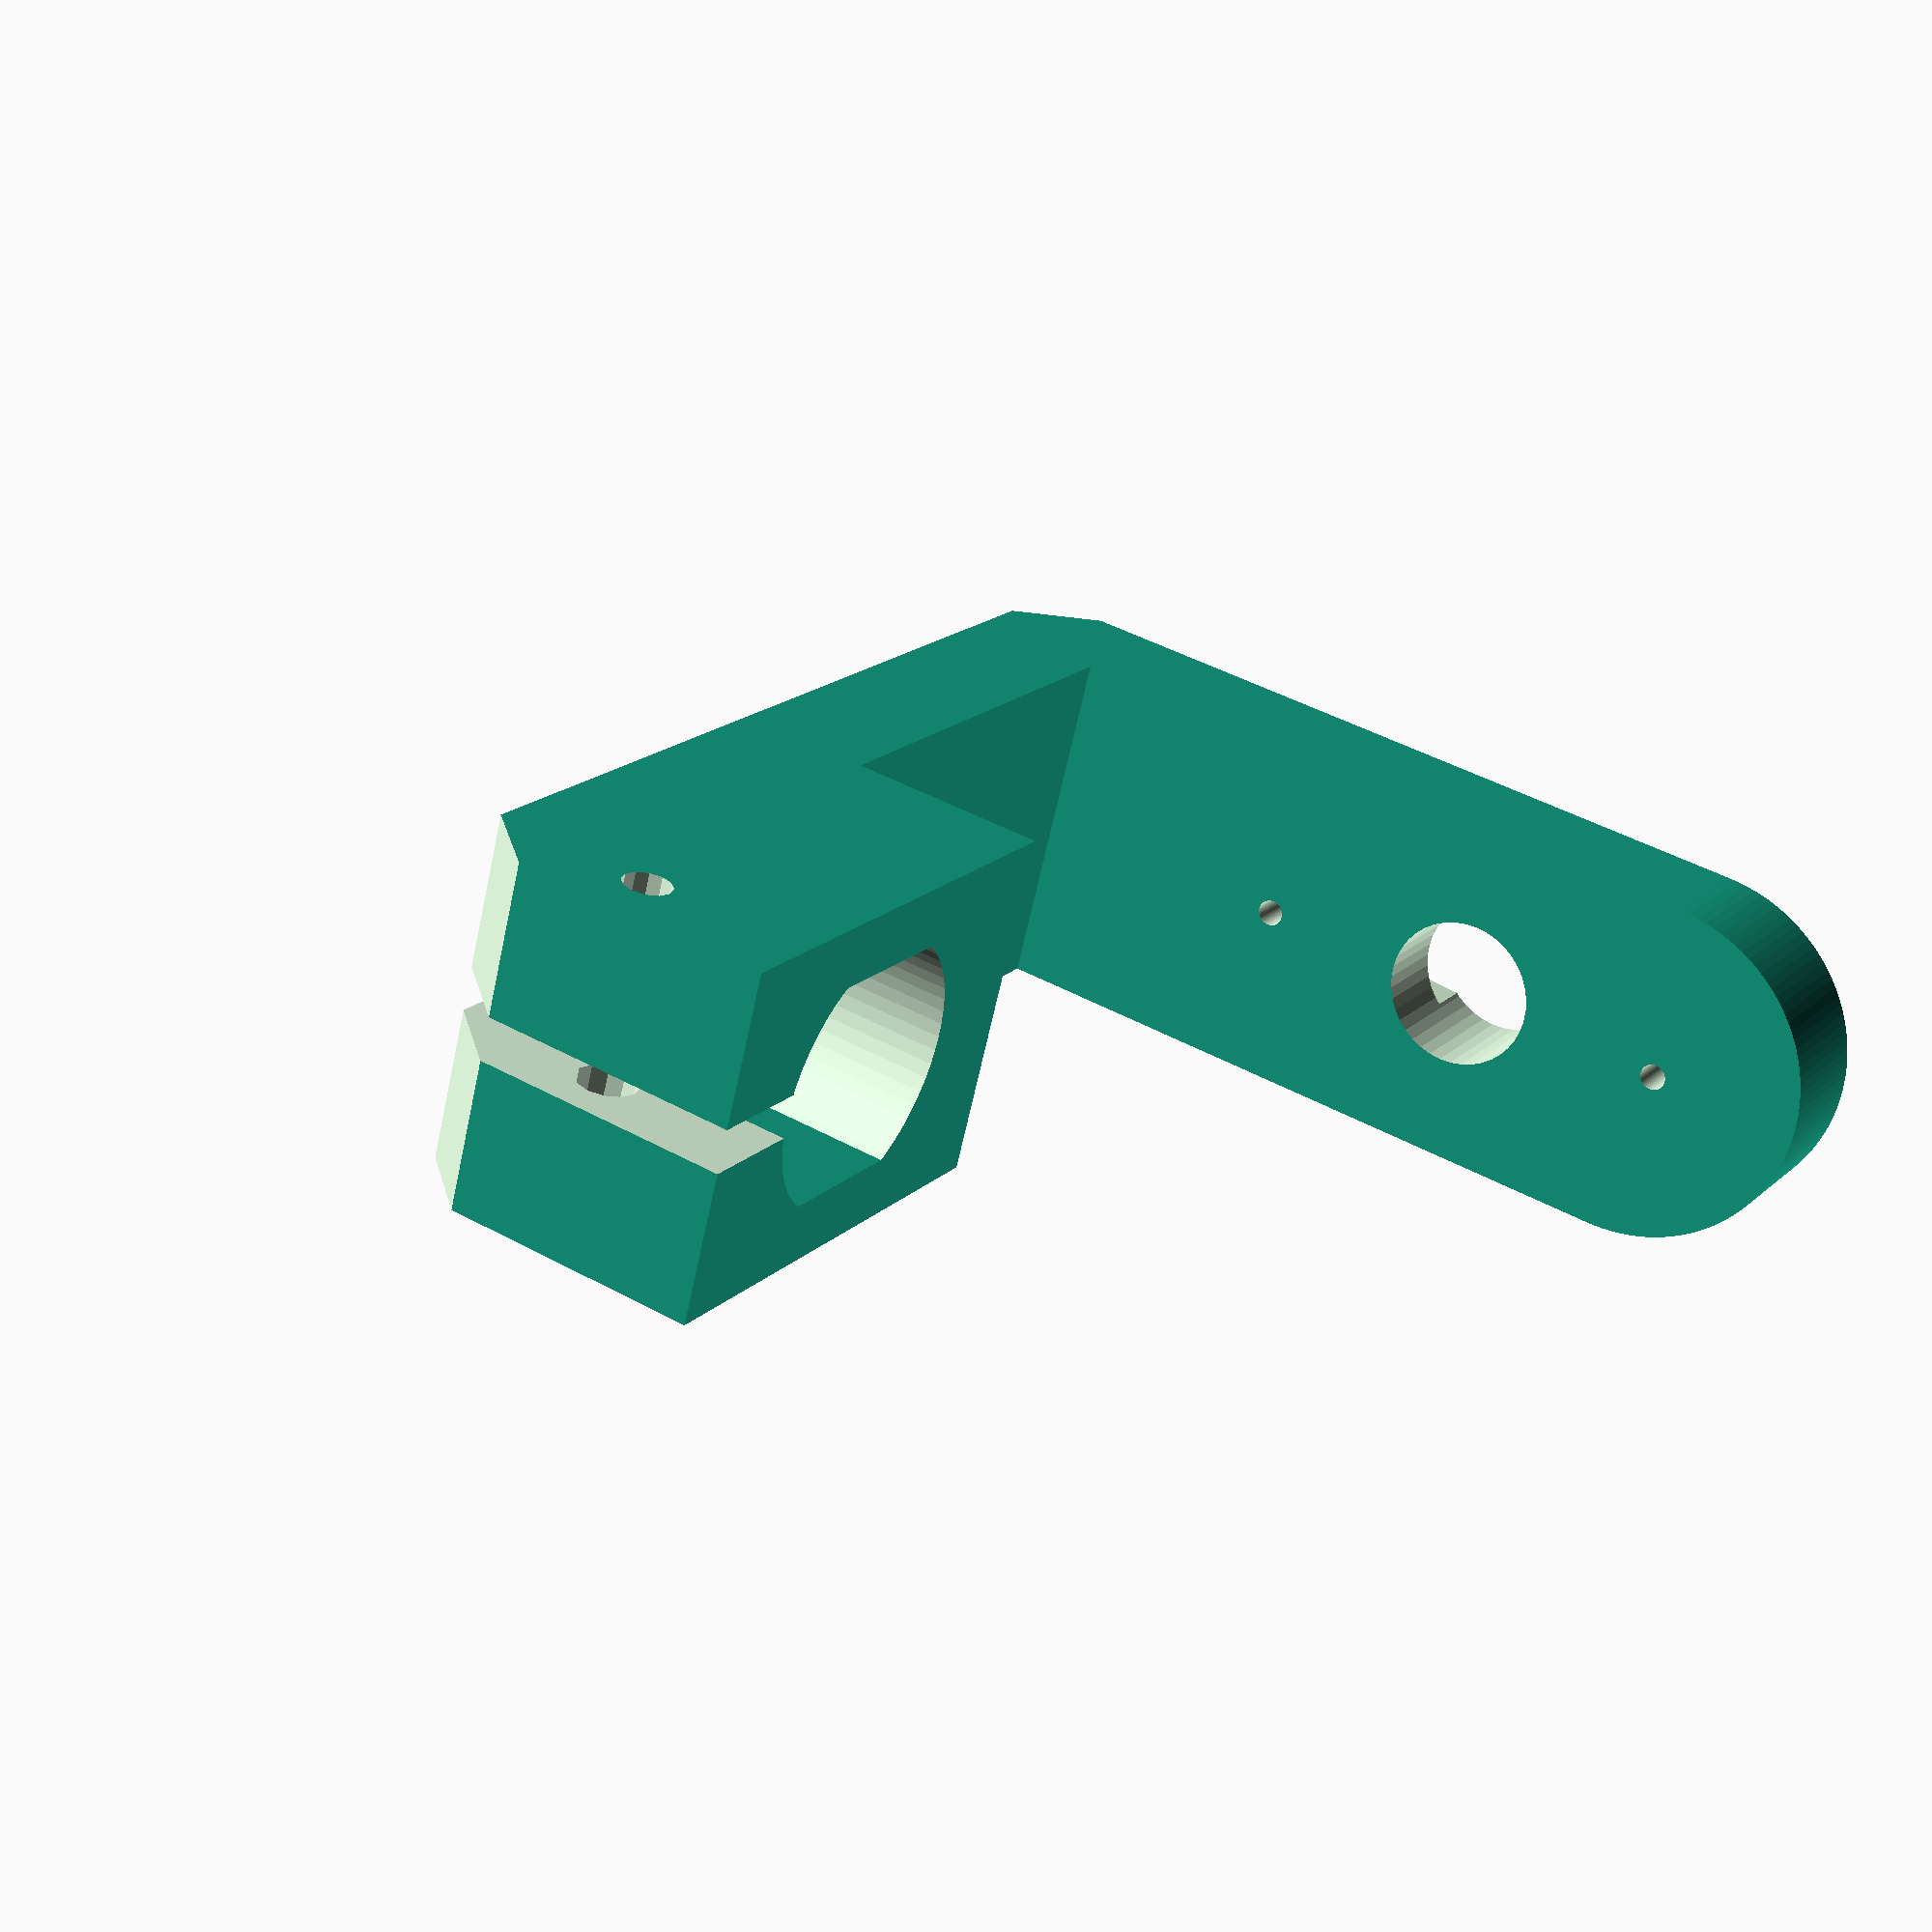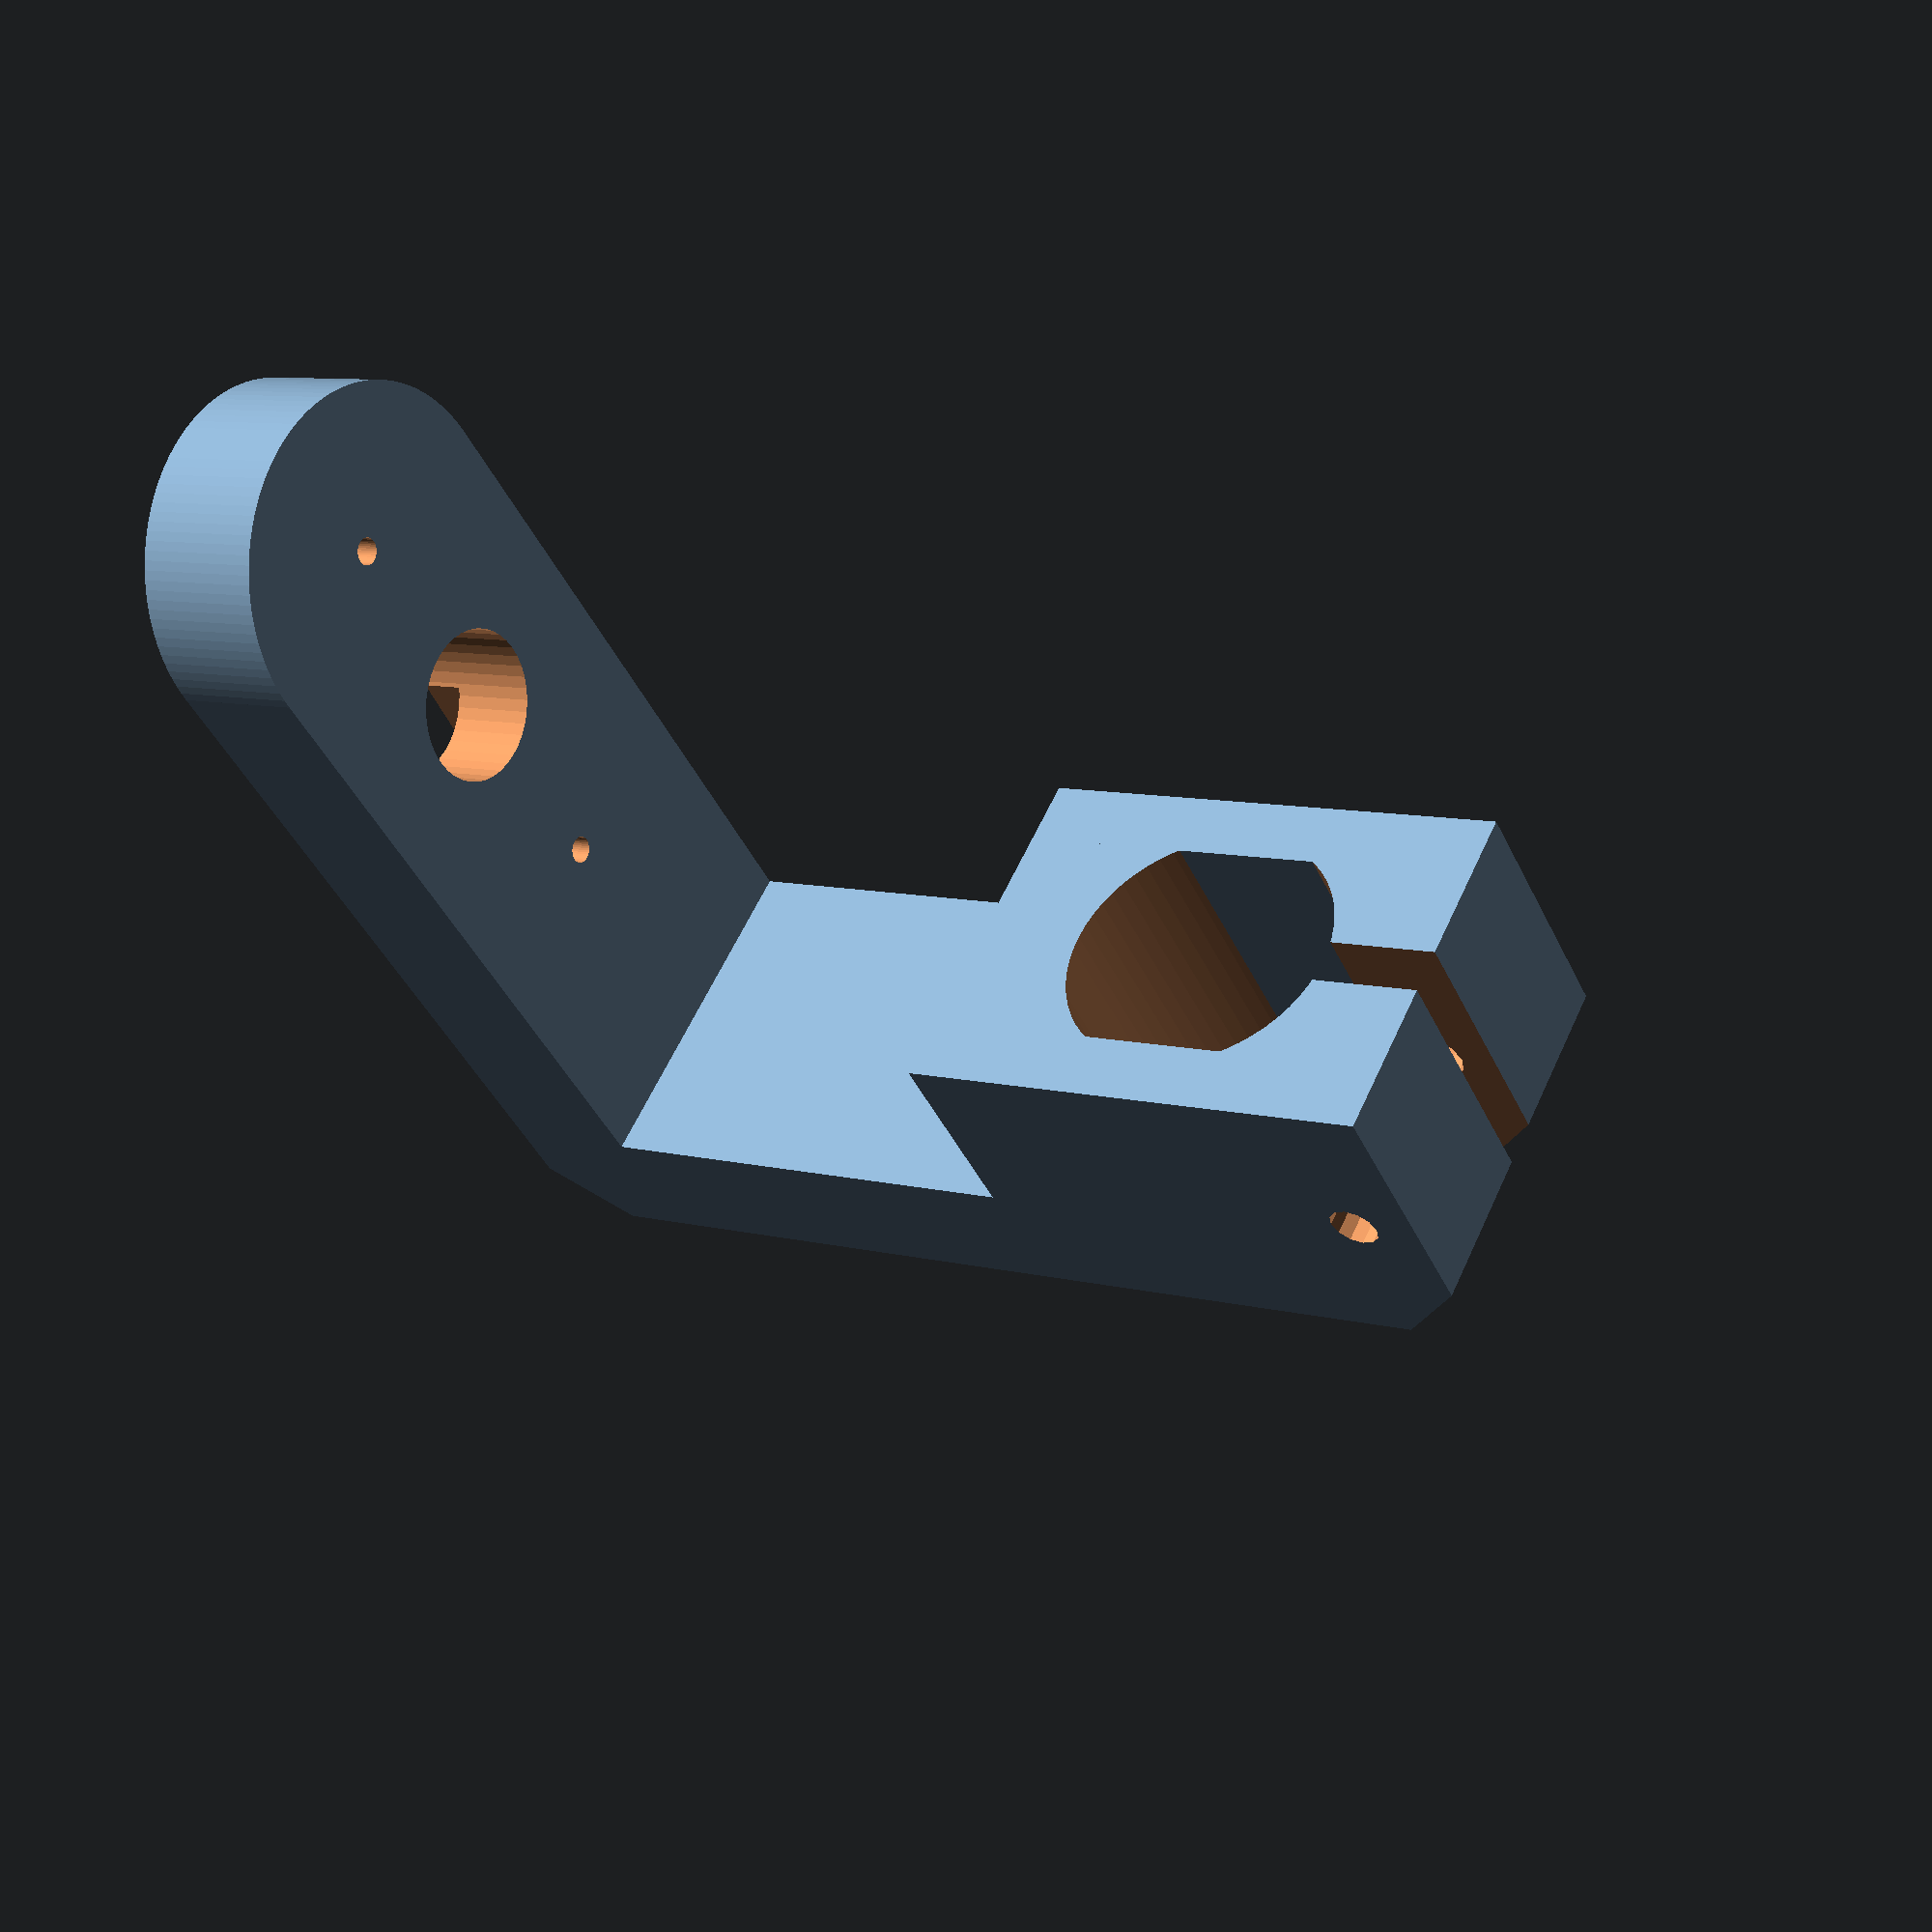
<openscad>
difference(){
translate([-8,-11,0])cube([16,22,15]);
difference(){
    translate([0,0,-1])cylinder(d=12.2,h=25,$fn=60);
    translate([6.1,0,-1])cube([2,16,40],center=true);
    translate([-6.1,0,-1])cube([2,16,40],center=true);
}
translate([0,14,-15])rotate([45,0,0])cube(30,center=true);
translate([-1,0,-1])cube([2,22,25]);
translate([-9,8,7.5])rotate([0,90,0])
cylinder(d=2.2,h=21,$fn=12);
translate([-9,8,7.5])rotate([0,90,0])
cylinder(d=2.8,h=10,$fn=12);
}

difference(){
union(){
translate([-8,-38,0])cube([16,31,6]);
translate([-8,-38,0])cube([16,6,37]);
translate([0,-32,37])rotate([90,0,0])
cylinder(d=16,h=6,$fn=120);
}
translate([0,-56,0])rotate([45,0,0])cube(30,center=true);
translate([0,-31,28])rotate([90,0,0])
cylinder(d=6.8,h=8,$fn=40);
translate([0,-31,38])rotate([90,0,0])
cylinder(d=1.2,h=8,$fn=40);
translate([0,-31,18])rotate([90,0,0])
cylinder(d=1.2,h=8,$fn=40);
translate([0,-36,28])rotate([90,0,0])
hull(){
cylinder(d=5.5,h=7,$fn=40);
translate([0,13.7,0])cylinder(d=4,h=7,$fn=40);
translate([0,-13.7,0])cylinder(d=4,h=7,$fn=40);
}  
}

</openscad>
<views>
elev=136.0 azim=113.0 roll=237.2 proj=p view=wireframe
elev=222.8 azim=296.7 roll=156.2 proj=p view=wireframe
</views>
